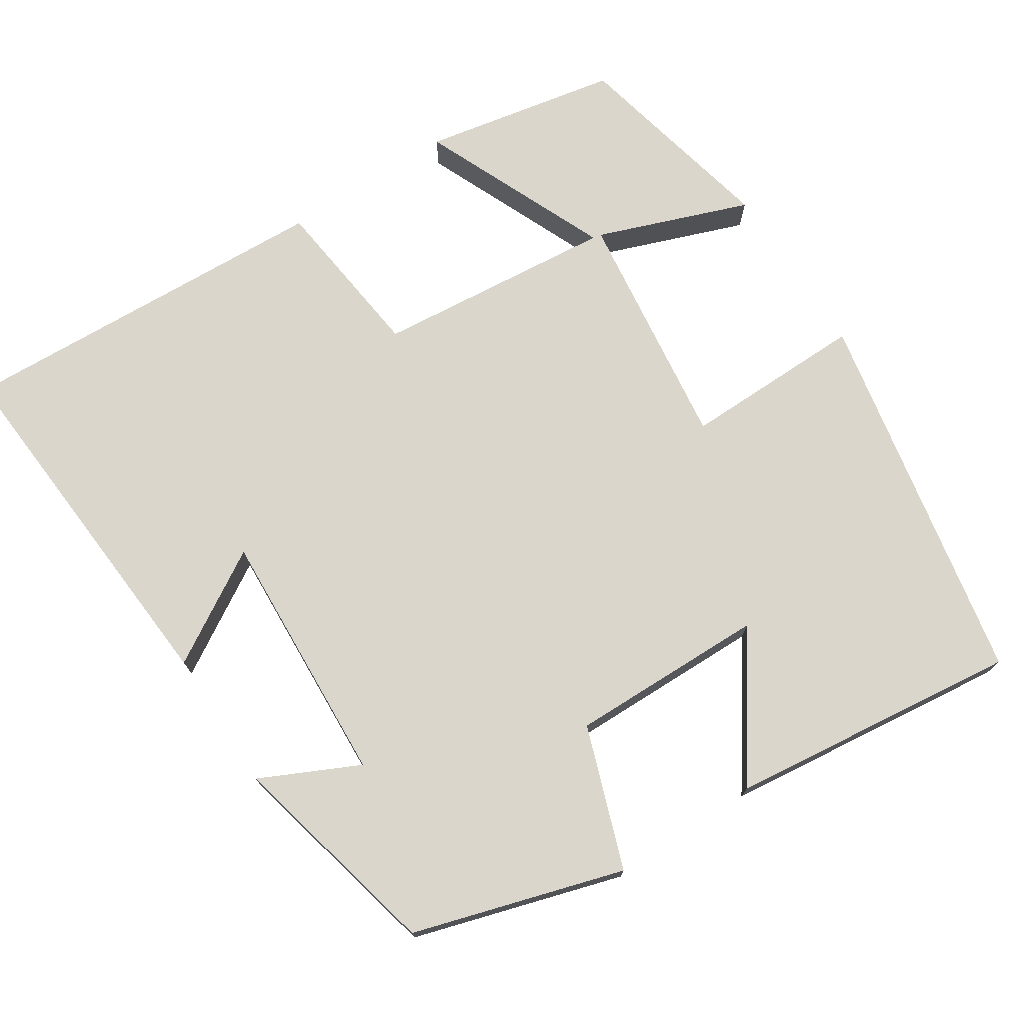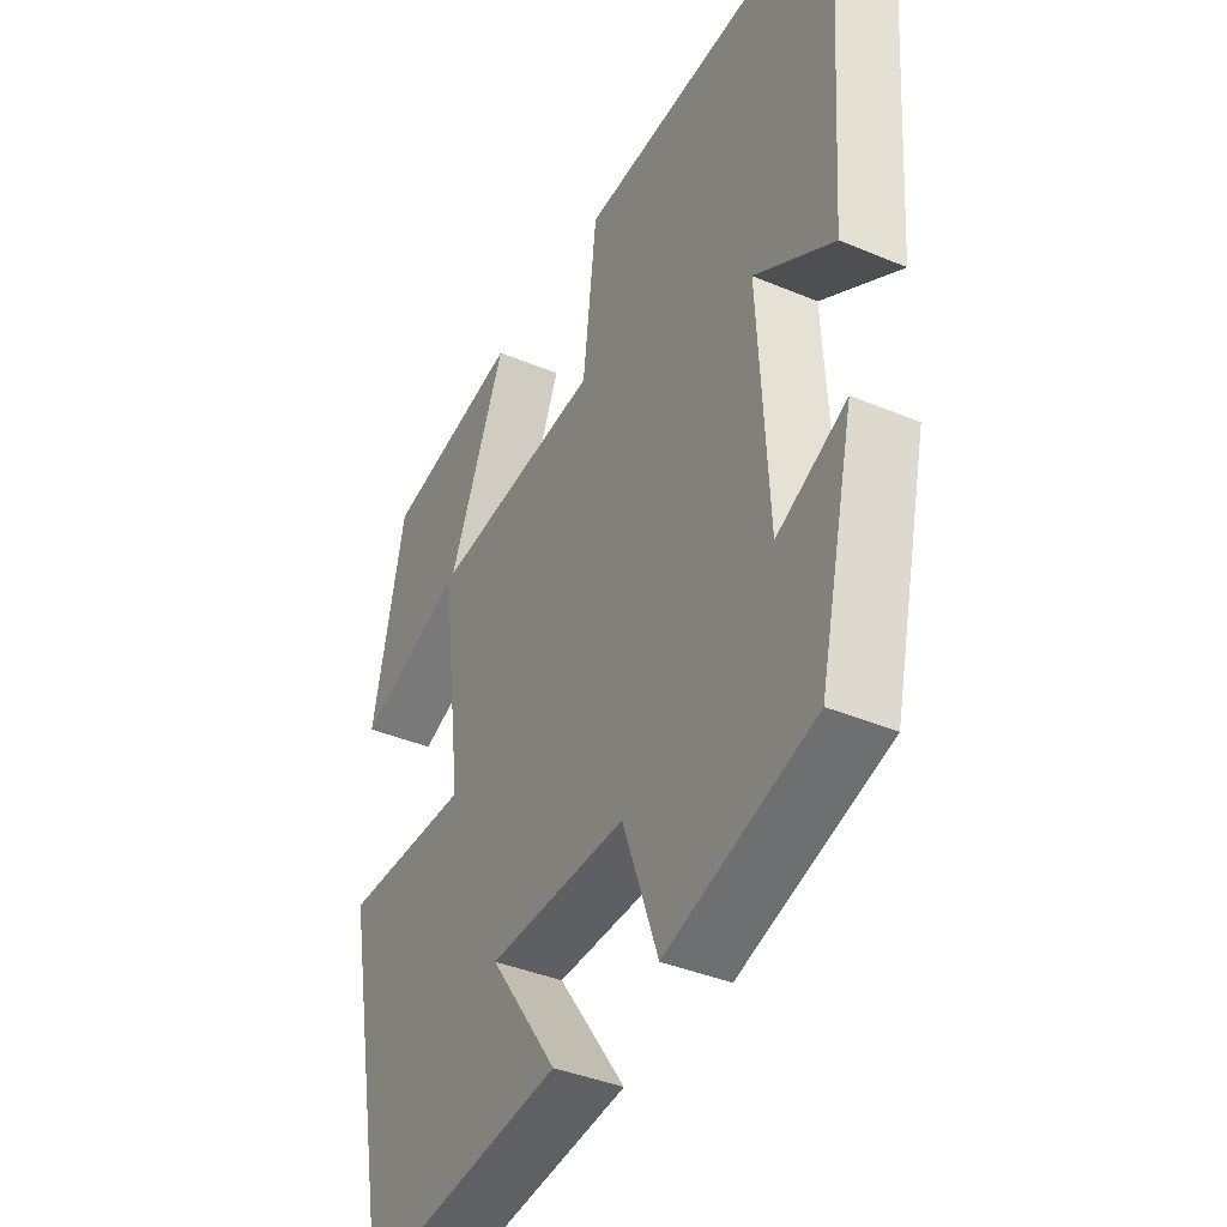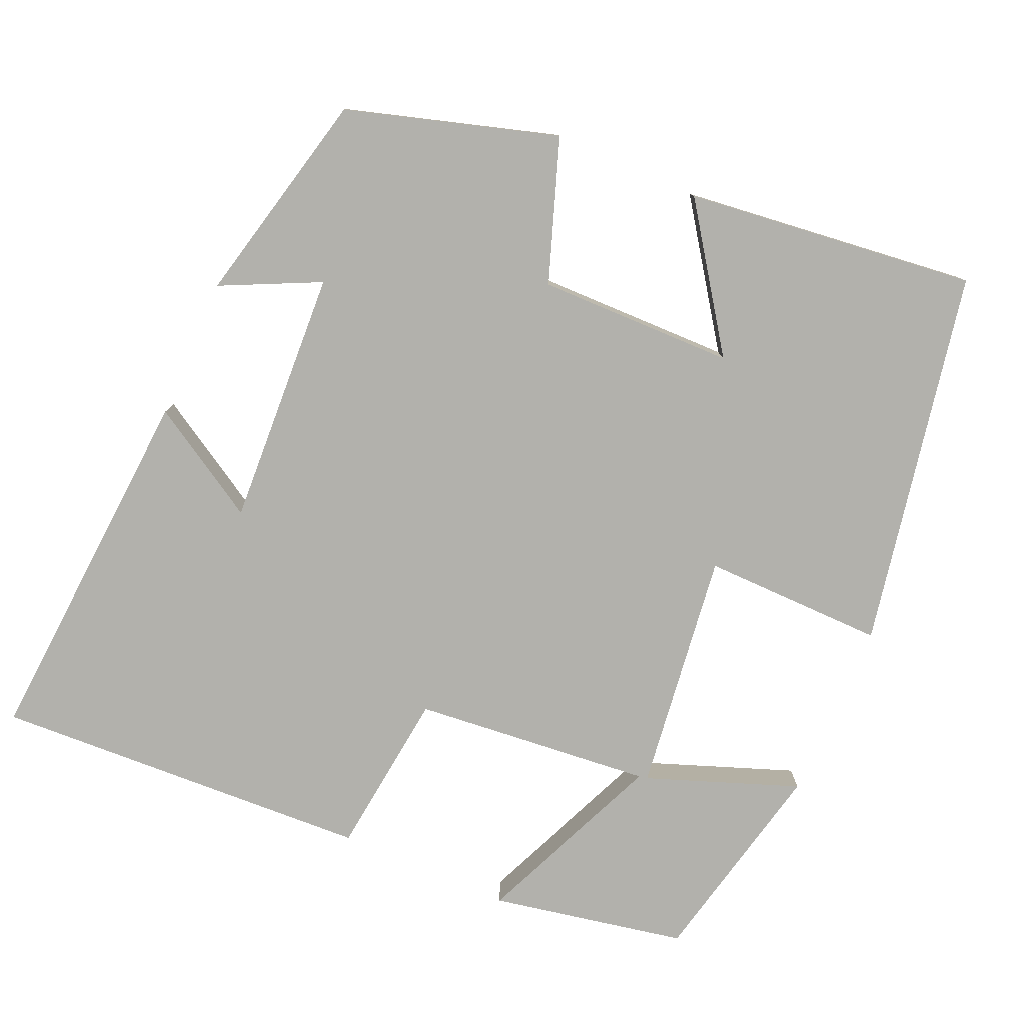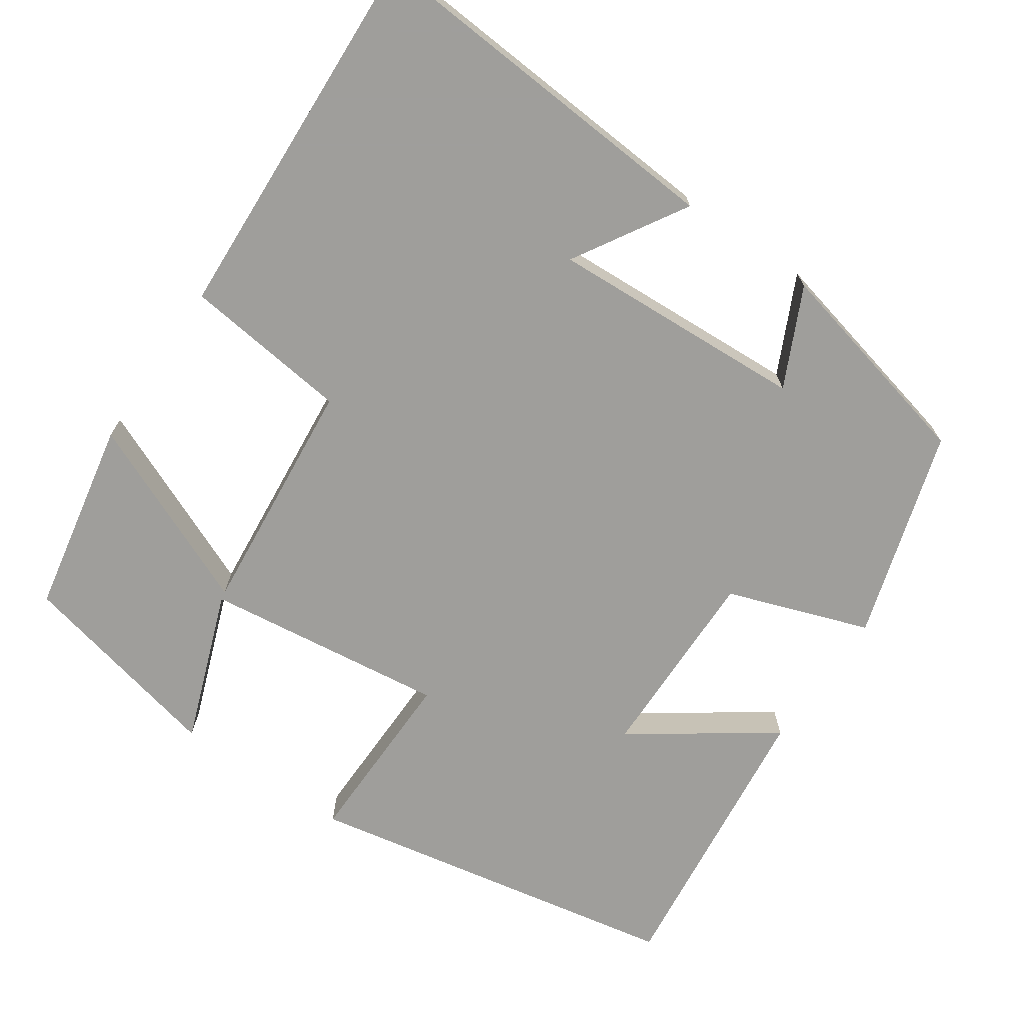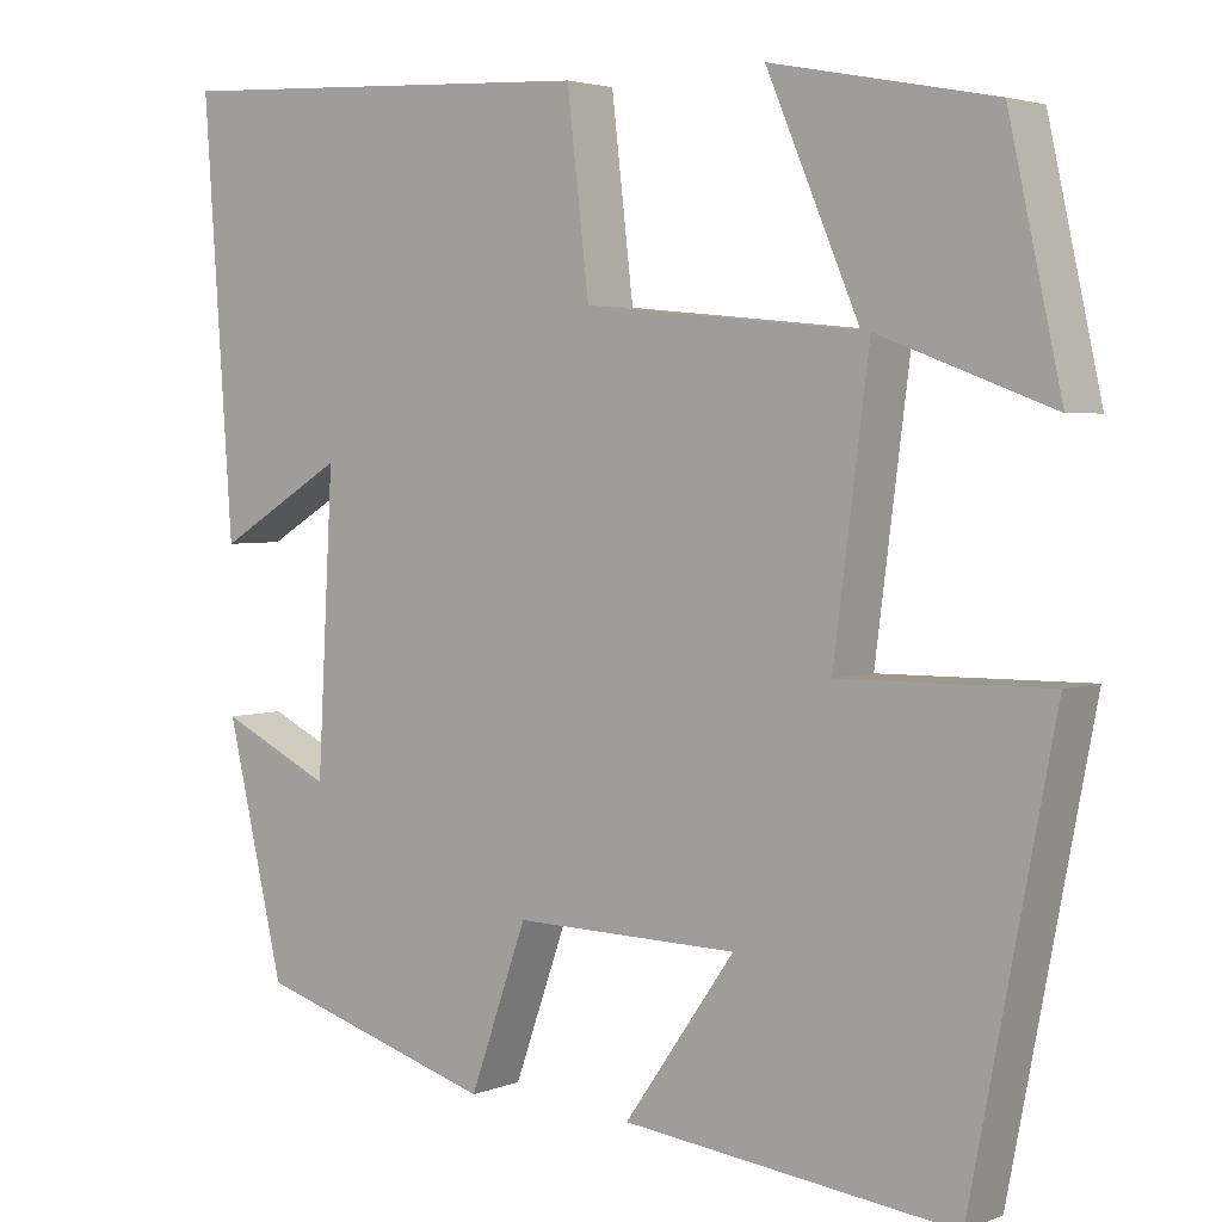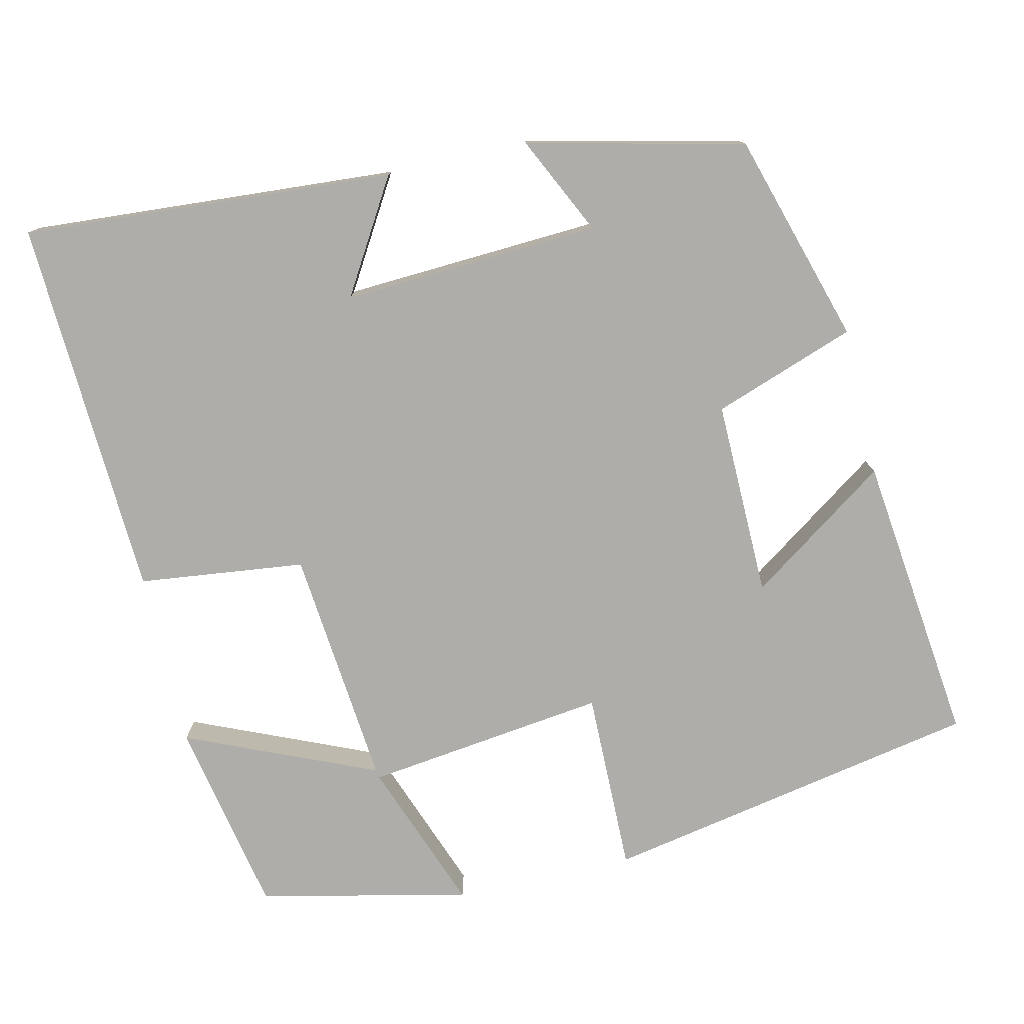
<metadata>
{"format":"obj","ext":"obj","renderer":"f3d","projection":"perspective","resolution":1024,"background":"white","views":[{"elev":74.0,"azim":146.9,"up":"+Y"},{"elev":-39.1,"azim":62.2,"up":"+Z"},{"elev":-78.9,"azim":156.3,"up":"+Y"},{"elev":-70.8,"azim":55.4,"up":"+Y"},{"elev":3.5,"azim":-142.2,"up":"+Z"},{"elev":-77.3,"azim":102.9,"up":"+Y"}]}
</metadata>
<code>
v -0.406 0.07 -0.544
v -0.5 0.07 -0.056
v -0.264 0.07 -0.059
v -0.304 0.07 0.253
v -0.5 0.07 0.18
v -0.44 0.07 0.451
v -0.188 0.07 0.5
v -0.293 0.07 0.255
v 0.017 0.07 0.285
v 0.042 0.07 0.5
v 0.533 0.07 0.524
v 0.5 0.07 0.045
v 0.355 0.07 0.132
v 0.373 0.07 -0.2
v 0.5 0.07 -0.139
v 0.435 0.07 -0.418
v 0.164 0.07 -0.5
v 0.099 0.07 -0.317
v -0.155 0.07 -0.321
v -0.03 0.07 -0.5
v -0.406 0 -0.544
v -0.5 0 -0.056
v -0.264 0 -0.059
v -0.304 0 0.253
v -0.5 0 0.18
v -0.44 0 0.451
v -0.188 0 0.5
v -0.293 0 0.255
v 0.017 0 0.285
v 0.042 0 0.5
v 0.533 0 0.524
v 0.5 0 0.045
v 0.355 0 0.132
v 0.373 0 -0.2
v 0.5 0 -0.139
v 0.435 0 -0.418
v 0.164 0 -0.5
v 0.099 0 -0.317
v -0.155 0 -0.321
v -0.03 0 -0.5
f 19 20 1 2
f 18 19 2 3
f 16 17 18
f 16 18 3 4
f 14 15 16
f 14 16 4
f 13 14 4
f 10 11 12 13
f 9 10 13
f 8 9 13 4
f 7 8 4
f 4 5 6 7
f 22 21 40 39
f 23 22 39 38
f 38 37 36
f 24 23 38 36
f 36 35 34
f 24 36 34
f 24 34 33
f 33 32 31 30
f 33 30 29
f 24 33 29 28
f 24 28 27
f 27 26 25 24
f 1 21 22 2
f 2 22 23 3
f 3 23 24 4
f 4 24 25 5
f 5 25 26 6
f 6 26 27 7
f 7 27 28 8
f 8 28 29 9
f 9 29 30 10
f 10 30 31 11
f 11 31 32 12
f 12 32 33 13
f 13 33 34 14
f 14 34 35 15
f 15 35 36 16
f 16 36 37 17
f 17 37 38 18
f 18 38 39 19
f 19 39 40 20
f 20 40 21 1

</code>
